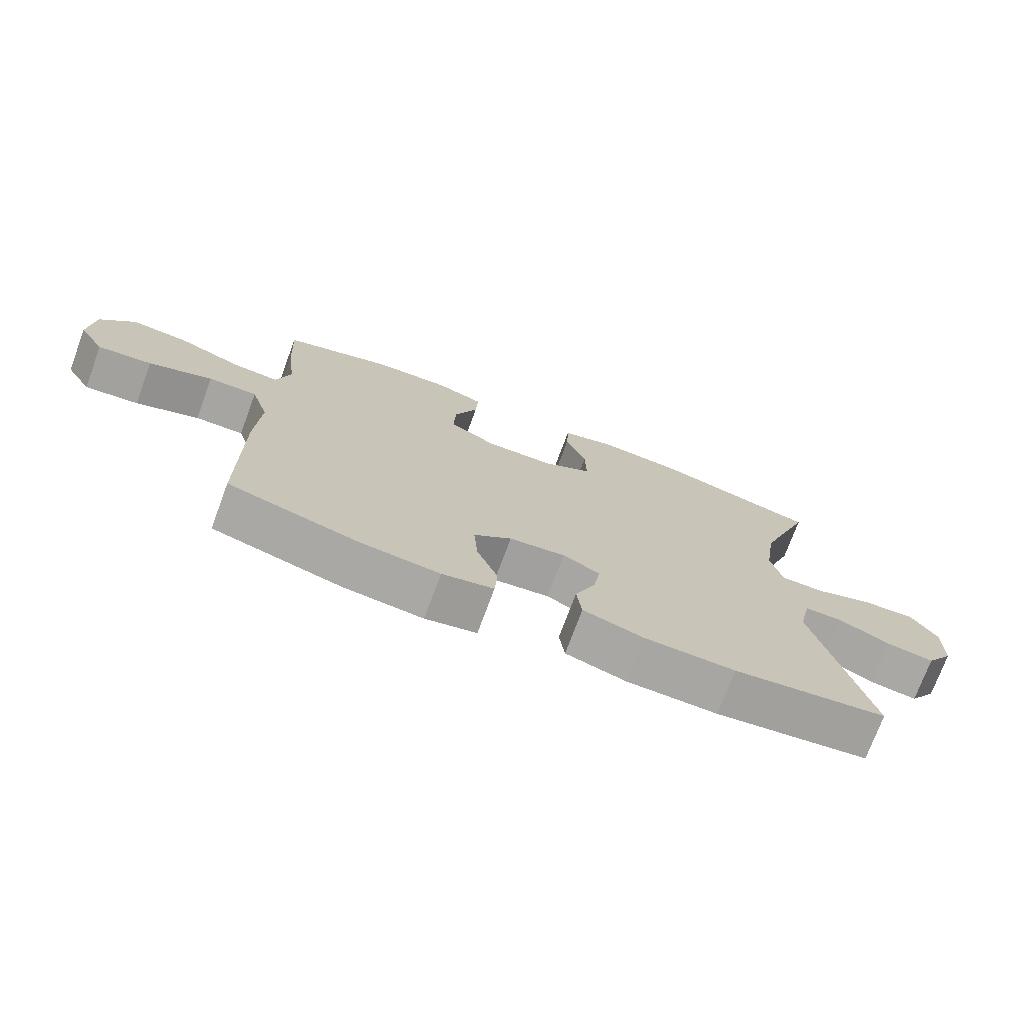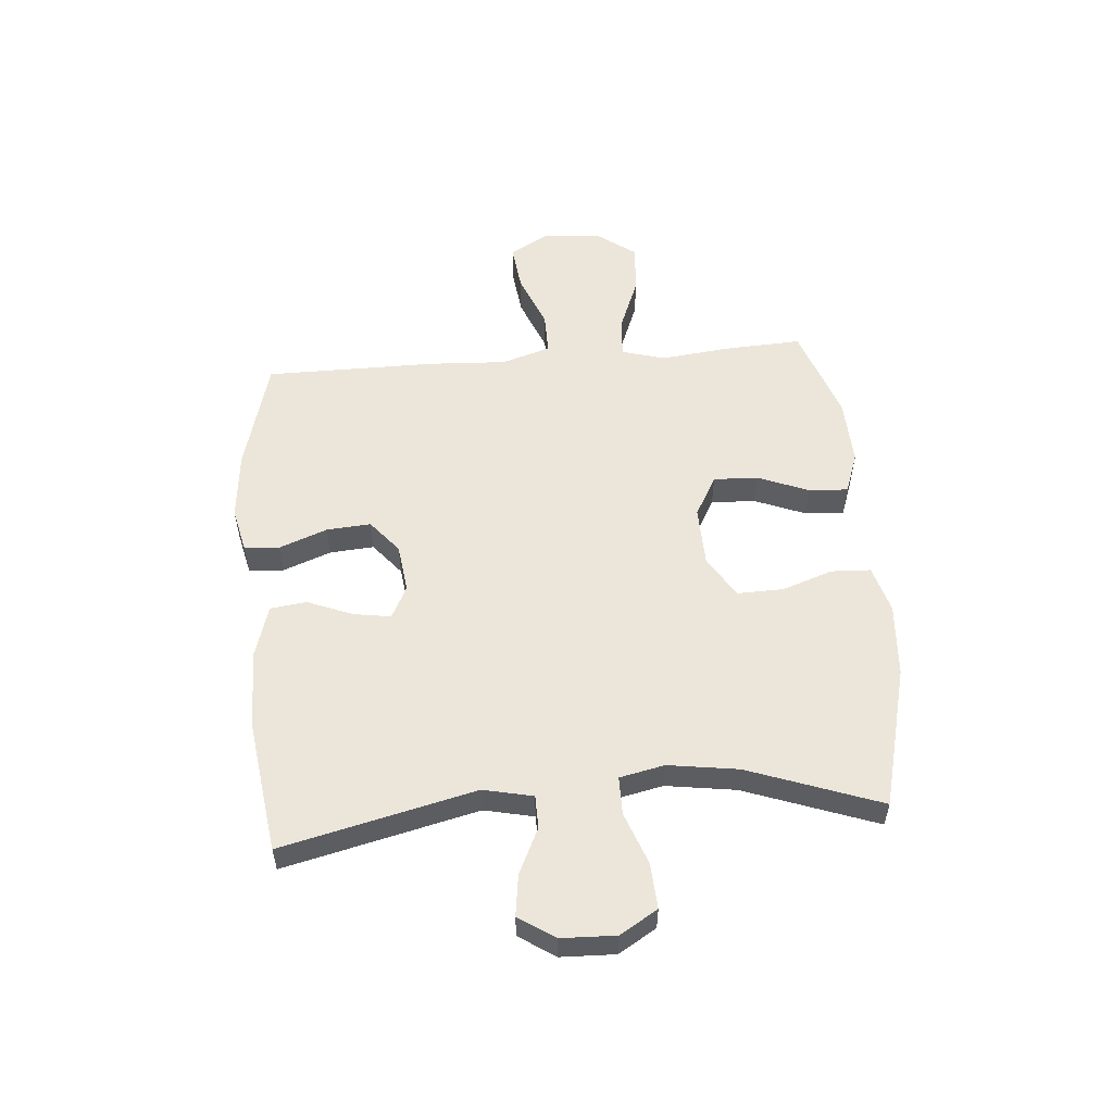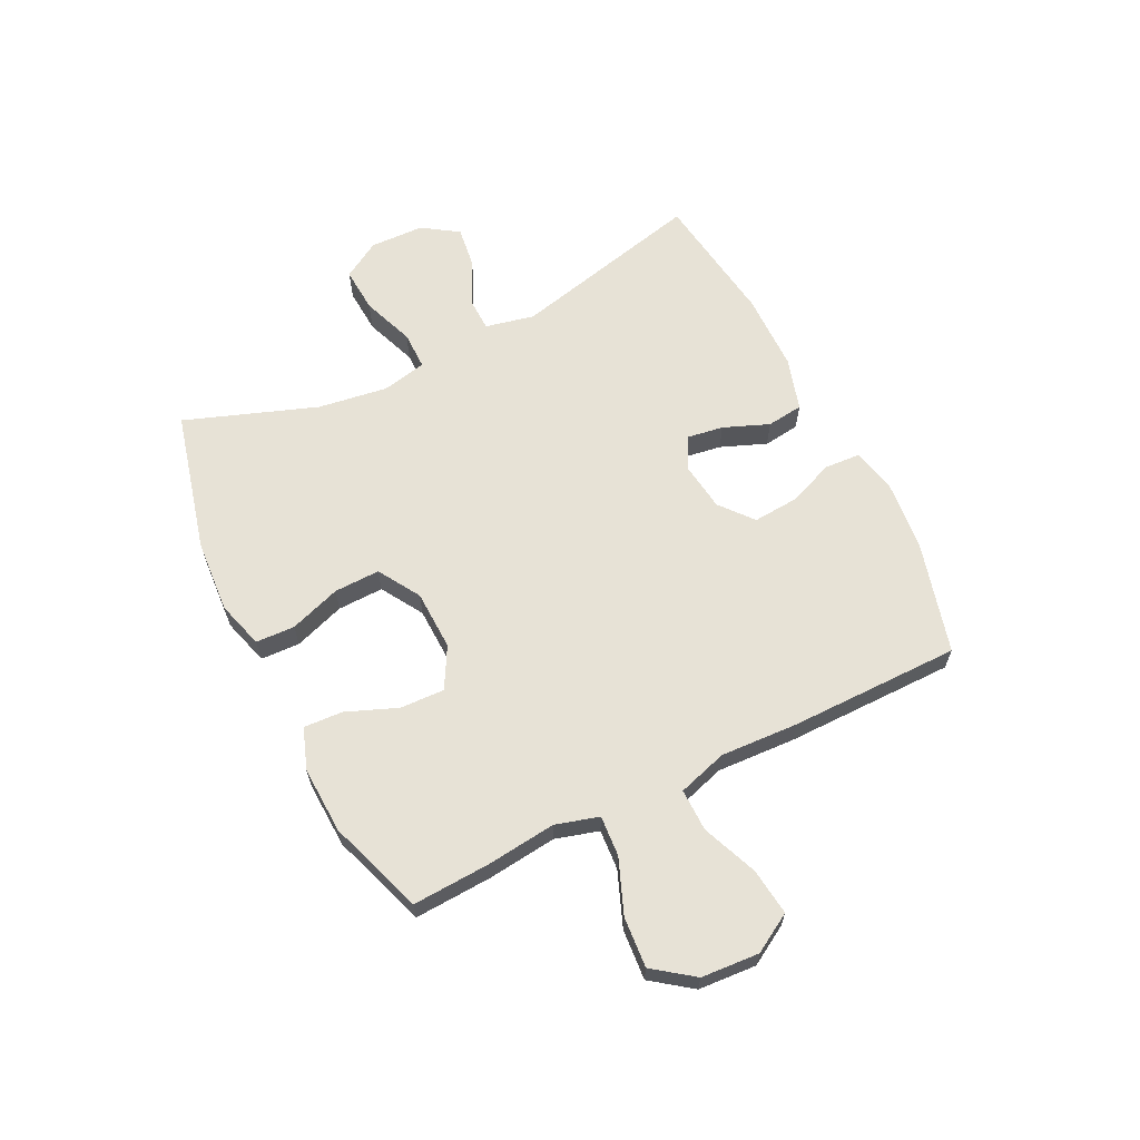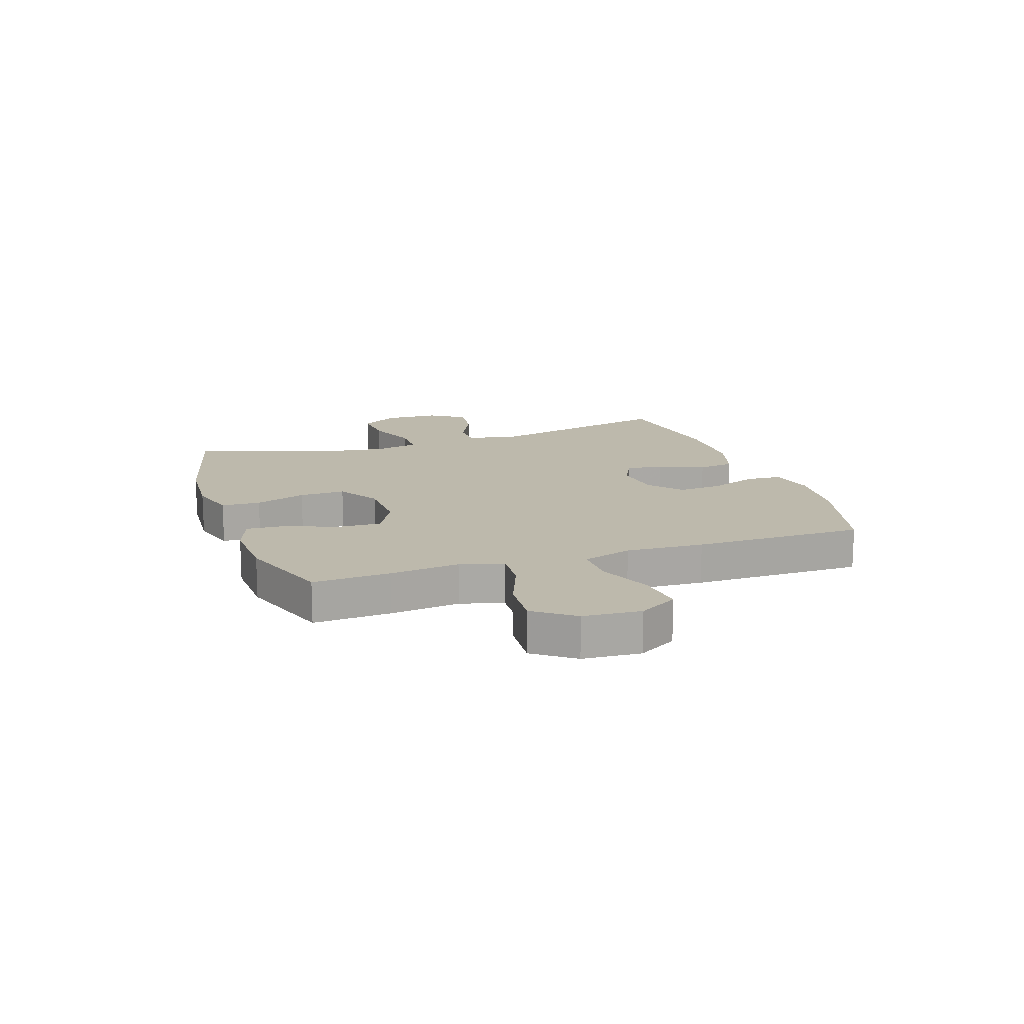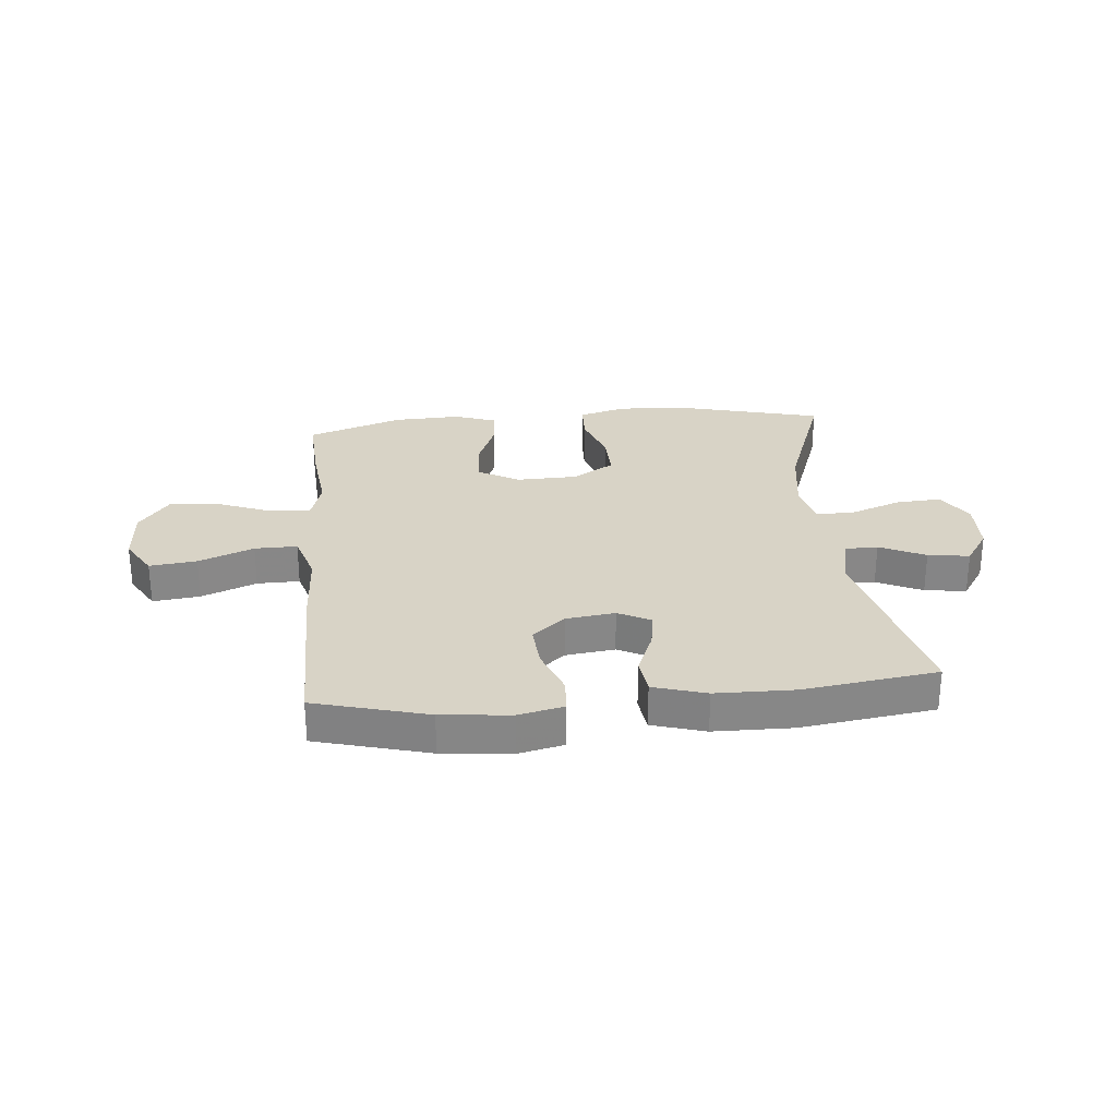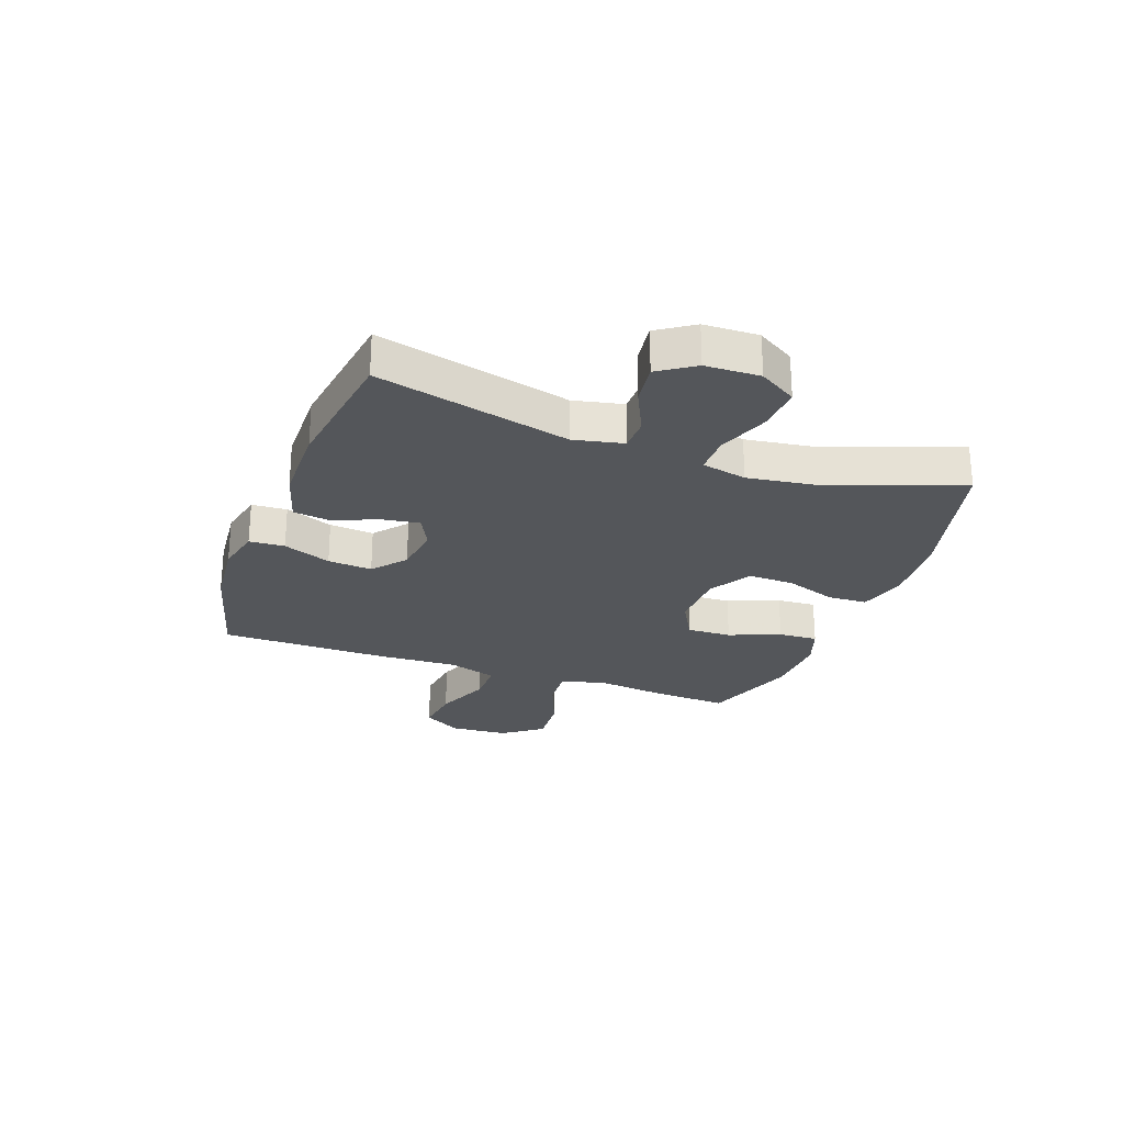
<metadata>
{"format":"obj","ext":"obj","renderer":"f3d","projection":"perspective","resolution":1024,"background":"white","views":[{"elev":-74.0,"azim":159.6,"up":"+Z"},{"elev":54.6,"azim":-94.7,"up":"+Y"},{"elev":63.5,"azim":63.6,"up":"+Y"},{"elev":15.0,"azim":71.2,"up":"+Y"},{"elev":27.8,"azim":174.7,"up":"+Y"},{"elev":-25.7,"azim":-110.1,"up":"+Y"}]}
</metadata>
<code>
v -0.5 0.07 -0.5
v -0.419 0.07 -0.16
v -0.438 0.07 -0.073
v -0.496 0.07 -0.072
v -0.576 0.07 -0.11
v -0.649 0.07 -0.12
v -0.691 0.07 -0.057
v -0.694 0.07 0.039
v -0.654 0.07 0.105
v -0.574 0.07 0.1
v -0.482 0.07 0.066
v -0.415 0.07 0.066
v -0.398 0.07 0.145
v -0.416 0.07 0.268
v -0.5 0.07 0.5
v -0.251 0.07 0.563
v -0.121 0.07 0.572
v -0.038 0.07 0.548
v -0.035 0.07 0.479
v -0.066 0.07 0.389
v -0.068 0.07 0.308
v 0.006 0.07 0.263
v 0.112 0.07 0.26
v 0.184 0.07 0.3
v 0.181 0.07 0.378
v 0.145 0.07 0.468
v 0.141 0.07 0.537
v 0.214 0.07 0.563
v 0.332 0.07 0.558
v 0.5 0.07 0.5
v 0.493 0.07 0.364
v 0.479 0.07 0.241
v 0.501 0.07 0.165
v 0.572 0.07 0.17
v 0.668 0.07 0.208
v 0.757 0.07 0.215
v 0.809 0.07 0.145
v 0.816 0.07 0.043
v 0.776 0.07 -0.025
v 0.693 0.07 -0.015
v 0.596 0.07 0.024
v 0.521 0.07 0.025
v 0.494 0.07 -0.062
v 0.501 0.07 -0.199
v 0.5 0.07 -0.5
v 0.301 0.07 -0.554
v 0.179 0.07 -0.566
v 0.1 0.07 -0.548
v 0.096 0.07 -0.486
v 0.128 0.07 -0.402
v 0.134 0.07 -0.324
v 0.076 0.07 -0.276
v -0.01 0.07 -0.265
v -0.067 0.07 -0.294
v -0.057 0.07 -0.359
v -0.025 0.07 -0.439
v -0.033 0.07 -0.503
v -0.126 0.07 -0.531
v -0.265 0.07 -0.533
v -0.5 0 -0.5
v -0.419 0 -0.16
v -0.438 0 -0.073
v -0.496 0 -0.072
v -0.576 0 -0.11
v -0.649 0 -0.12
v -0.691 0 -0.057
v -0.694 0 0.039
v -0.654 0 0.105
v -0.574 0 0.1
v -0.482 0 0.066
v -0.415 0 0.066
v -0.398 0 0.145
v -0.416 0 0.268
v -0.5 0 0.5
v -0.251 0 0.563
v -0.121 0 0.572
v -0.038 0 0.548
v -0.035 0 0.479
v -0.066 0 0.389
v -0.068 0 0.308
v 0.006 0 0.263
v 0.112 0 0.26
v 0.184 0 0.3
v 0.181 0 0.378
v 0.145 0 0.468
v 0.141 0 0.537
v 0.214 0 0.563
v 0.332 0 0.558
v 0.5 0 0.5
v 0.493 0 0.364
v 0.479 0 0.241
v 0.501 0 0.165
v 0.572 0 0.17
v 0.668 0 0.208
v 0.757 0 0.215
v 0.809 0 0.145
v 0.816 0 0.043
v 0.776 0 -0.025
v 0.693 0 -0.015
v 0.596 0 0.024
v 0.521 0 0.025
v 0.494 0 -0.062
v 0.501 0 -0.199
v 0.5 0 -0.5
v 0.301 0 -0.554
v 0.179 0 -0.566
v 0.1 0 -0.548
v 0.096 0 -0.486
v 0.128 0 -0.402
v 0.134 0 -0.324
v 0.076 0 -0.276
v -0.01 0 -0.265
v -0.067 0 -0.294
v -0.057 0 -0.359
v -0.025 0 -0.439
v -0.033 0 -0.503
v -0.126 0 -0.531
v -0.265 0 -0.533
f 58 59 1 2
f 55 56 57 58
f 54 55 58 2
f 53 54 2 3
f 52 53 3
f 47 48 49 50
f 47 50 51
f 46 47 51
f 43 44 45 46
f 42 43 46 51
f 38 39 40 41
f 38 41 42
f 37 38 42
f 34 35 36 37
f 33 34 37 42
f 32 33 42 51
f 25 26 27 28
f 24 25 28 29
f 17 18 19 20
f 17 20 21
f 14 15 16 17
f 13 14 17 21
f 12 13 21 22
f 8 9 10 11
f 8 11 12
f 7 8 12
f 4 5 6 7
f 3 4 7 12
f 52 3 12 22
f 24 29 30 31
f 23 24 31 32
f 32 51 52
f 22 23 32 52
f 61 60 118 117
f 117 116 115 114
f 61 117 114 113
f 62 61 113 112
f 62 112 111
f 109 108 107 106
f 110 109 106
f 110 106 105
f 105 104 103 102
f 110 105 102 101
f 100 99 98 97
f 101 100 97
f 101 97 96
f 96 95 94 93
f 101 96 93 92
f 110 101 92 91
f 87 86 85 84
f 88 87 84 83
f 79 78 77 76
f 80 79 76
f 76 75 74 73
f 80 76 73 72
f 81 80 72 71
f 70 69 68 67
f 71 70 67
f 71 67 66
f 66 65 64 63
f 71 66 63 62
f 81 71 62 111
f 90 89 88 83
f 91 90 83 82
f 111 110 91
f 111 91 82 81
f 1 60 61 2
f 2 61 62 3
f 3 62 63 4
f 4 63 64 5
f 5 64 65 6
f 6 65 66 7
f 7 66 67 8
f 8 67 68 9
f 9 68 69 10
f 10 69 70 11
f 11 70 71 12
f 12 71 72 13
f 13 72 73 14
f 14 73 74 15
f 15 74 75 16
f 16 75 76 17
f 17 76 77 18
f 18 77 78 19
f 19 78 79 20
f 20 79 80 21
f 21 80 81 22
f 22 81 82 23
f 23 82 83 24
f 24 83 84 25
f 25 84 85 26
f 26 85 86 27
f 27 86 87 28
f 28 87 88 29
f 29 88 89 30
f 30 89 90 31
f 31 90 91 32
f 32 91 92 33
f 33 92 93 34
f 34 93 94 35
f 35 94 95 36
f 36 95 96 37
f 37 96 97 38
f 38 97 98 39
f 39 98 99 40
f 40 99 100 41
f 41 100 101 42
f 42 101 102 43
f 43 102 103 44
f 44 103 104 45
f 45 104 105 46
f 46 105 106 47
f 47 106 107 48
f 48 107 108 49
f 49 108 109 50
f 50 109 110 51
f 51 110 111 52
f 52 111 112 53
f 53 112 113 54
f 54 113 114 55
f 55 114 115 56
f 56 115 116 57
f 57 116 117 58
f 58 117 118 59
f 59 118 60 1

</code>
